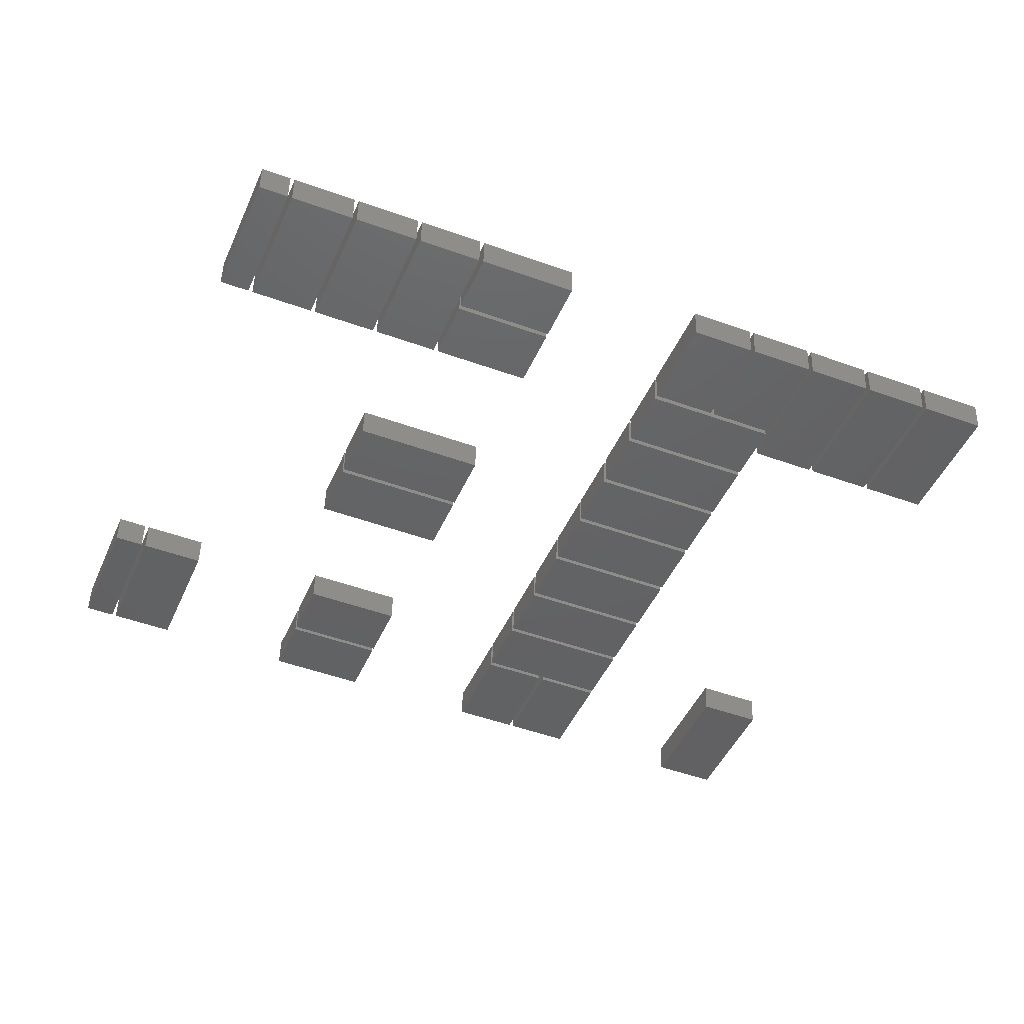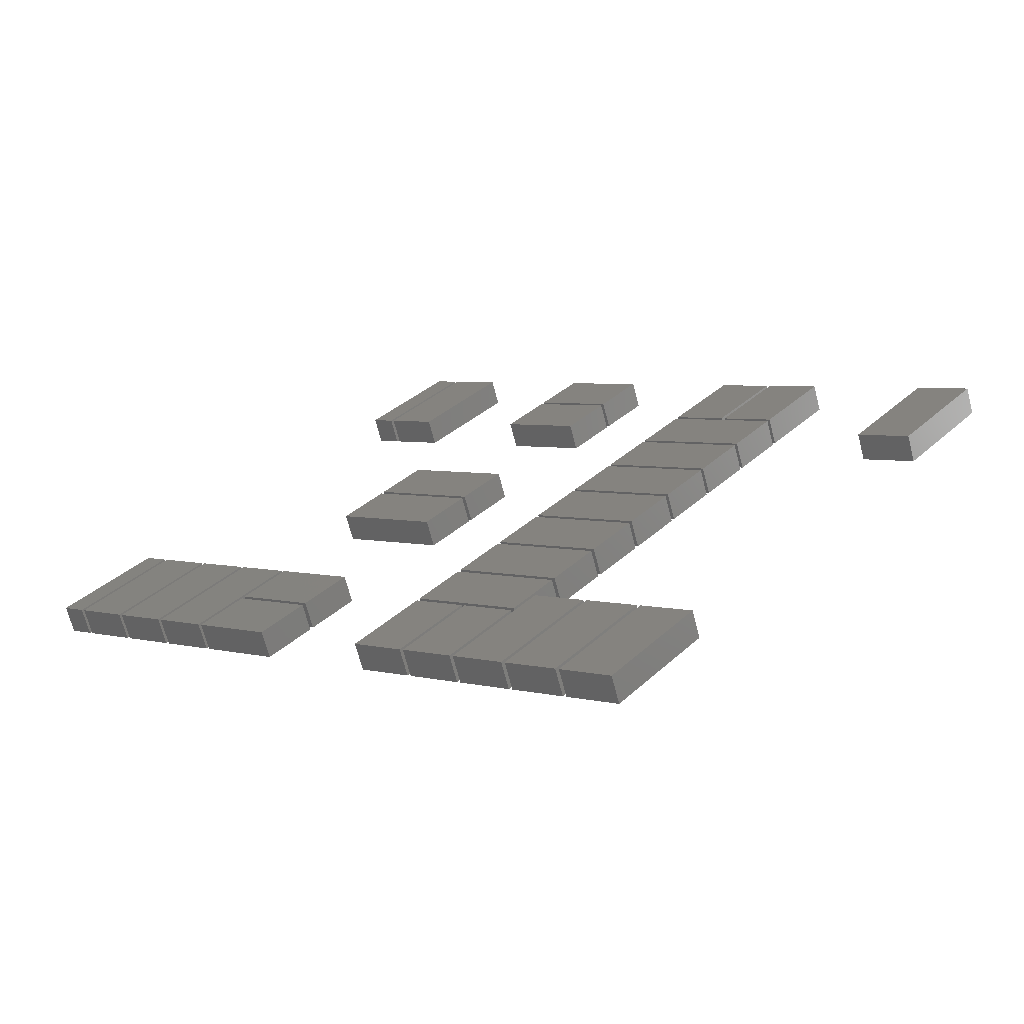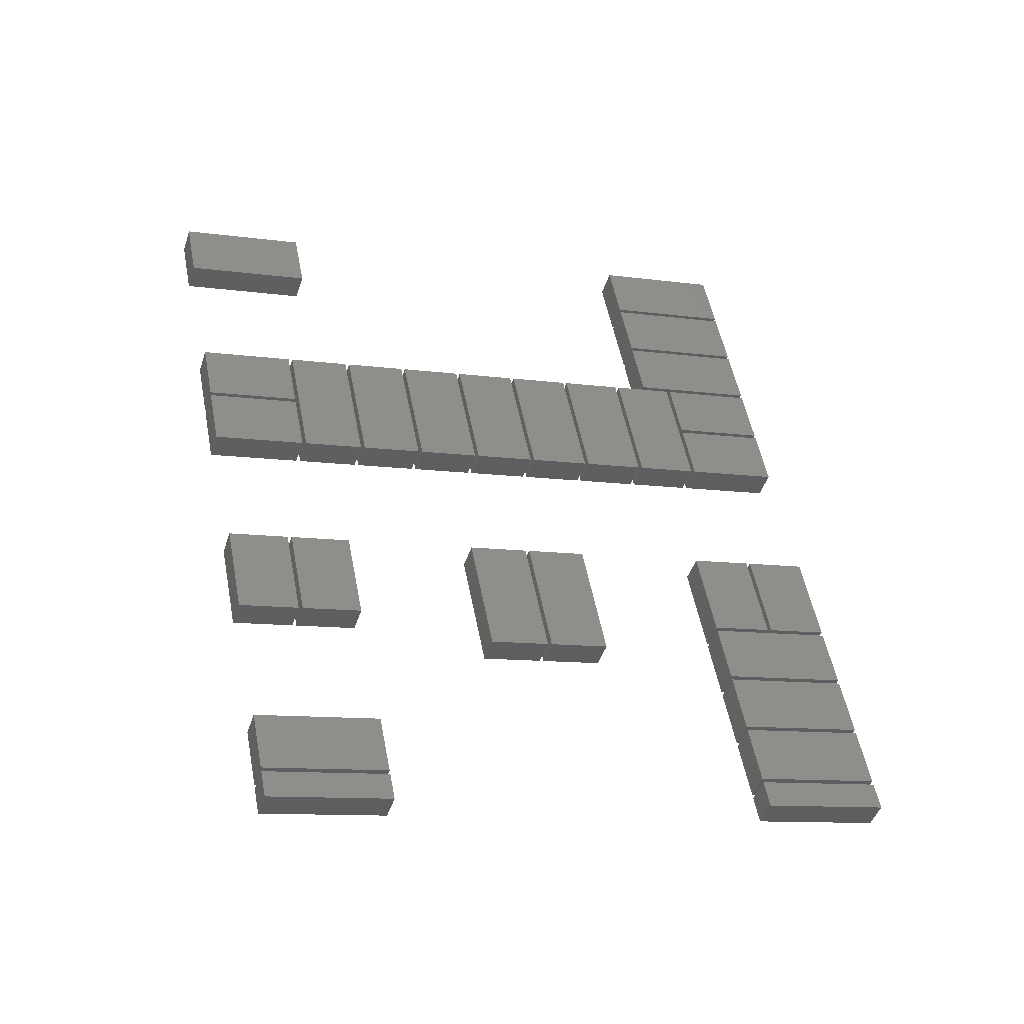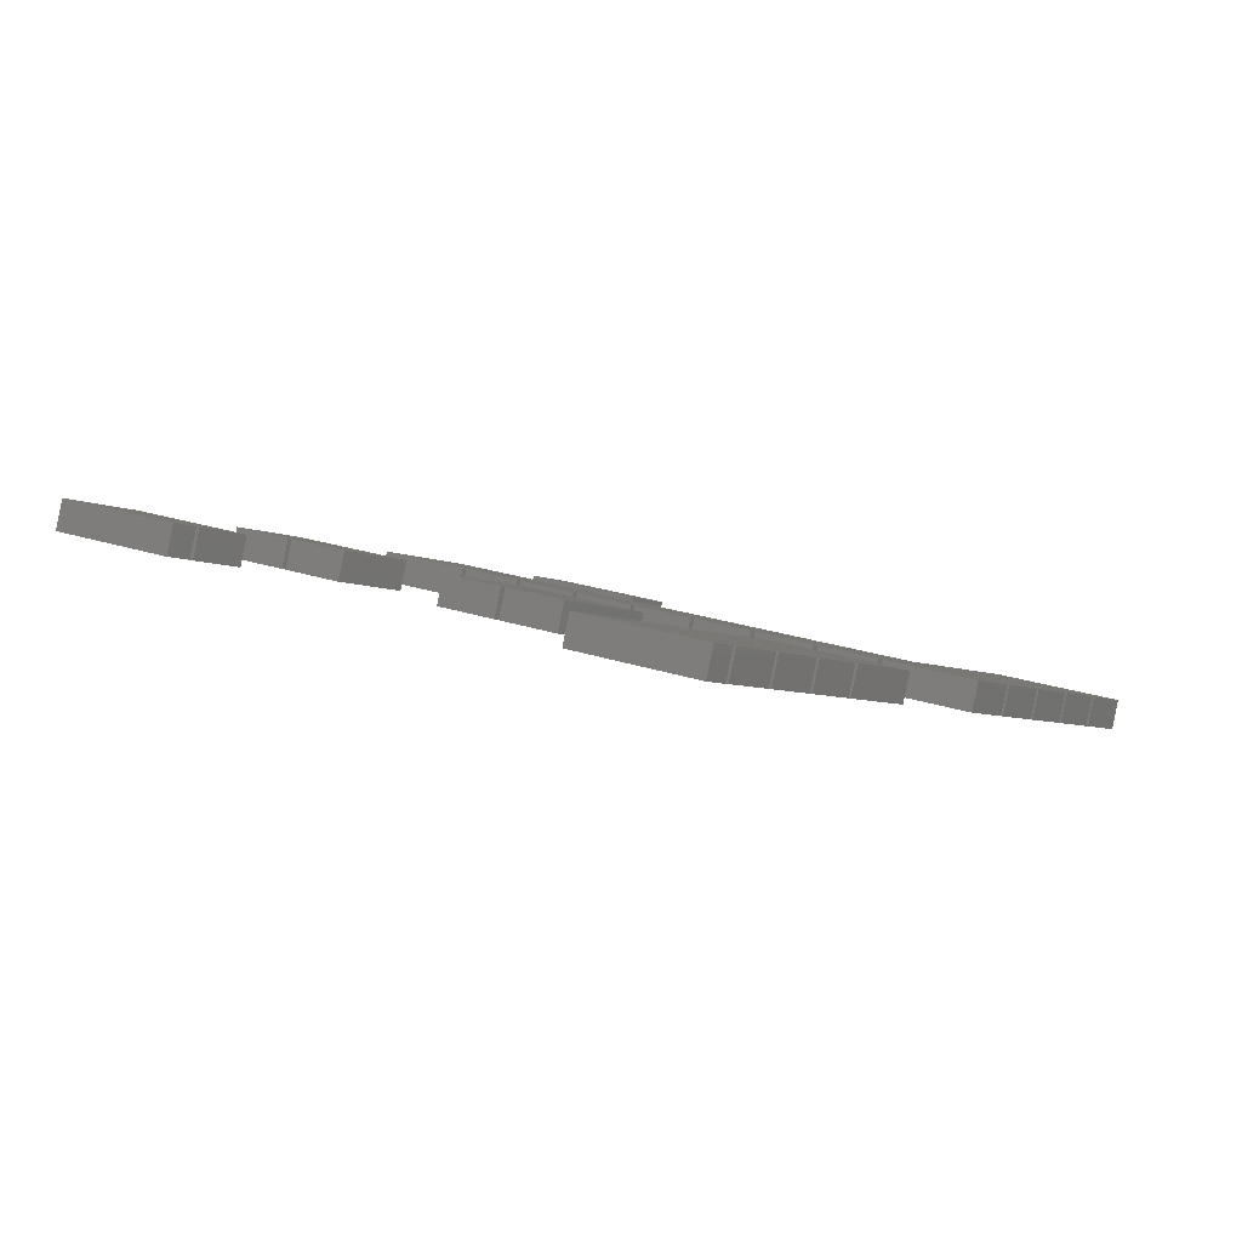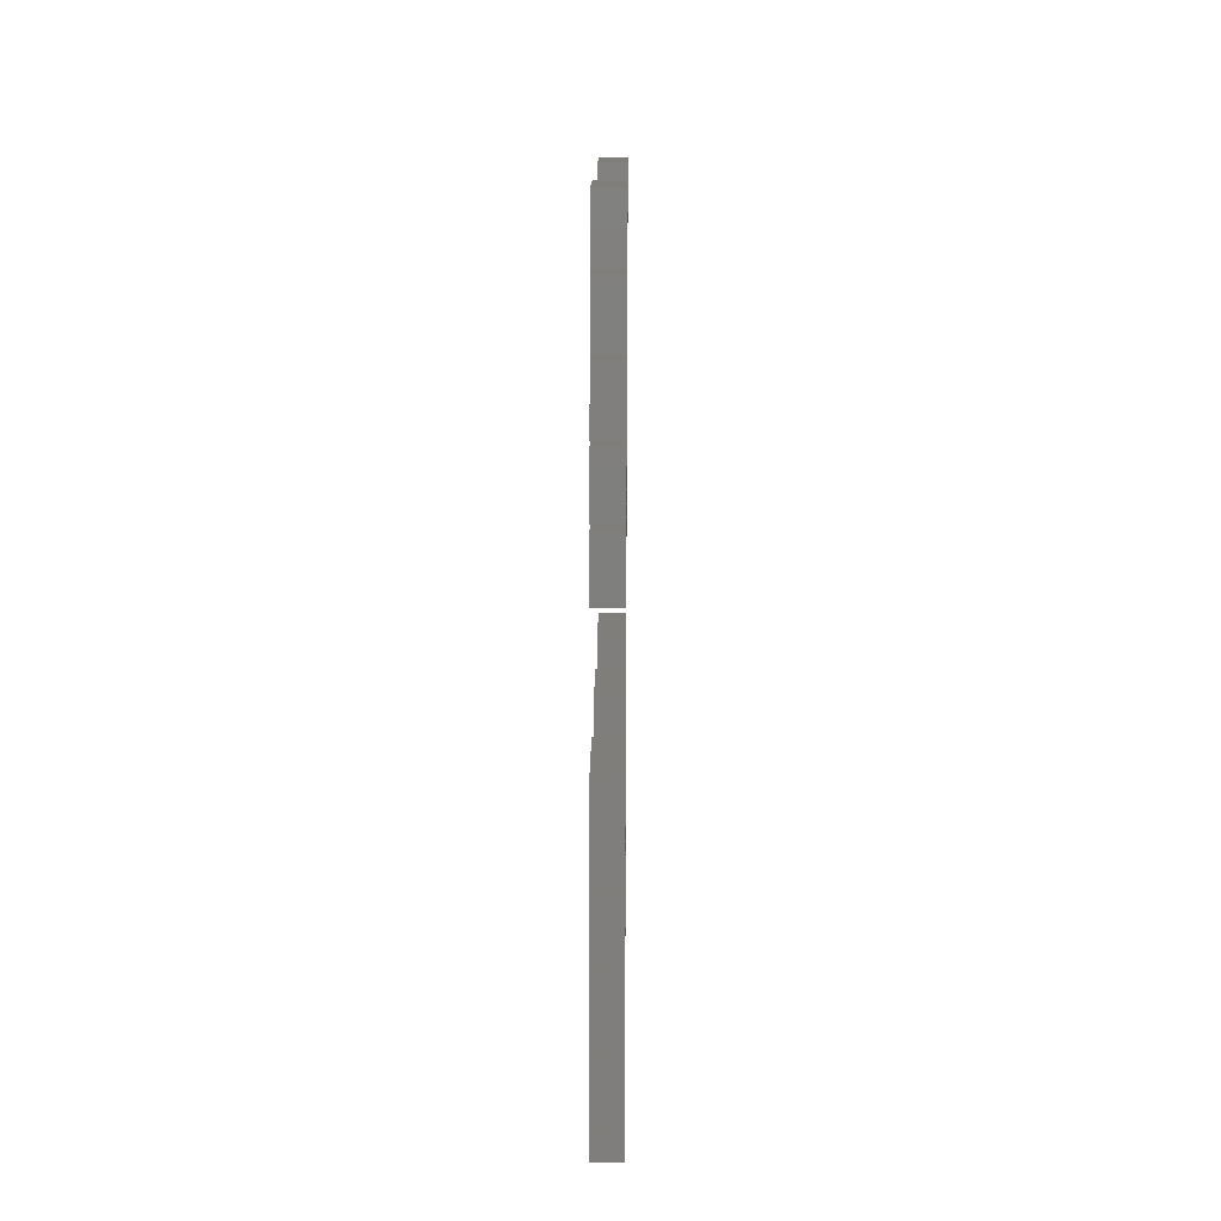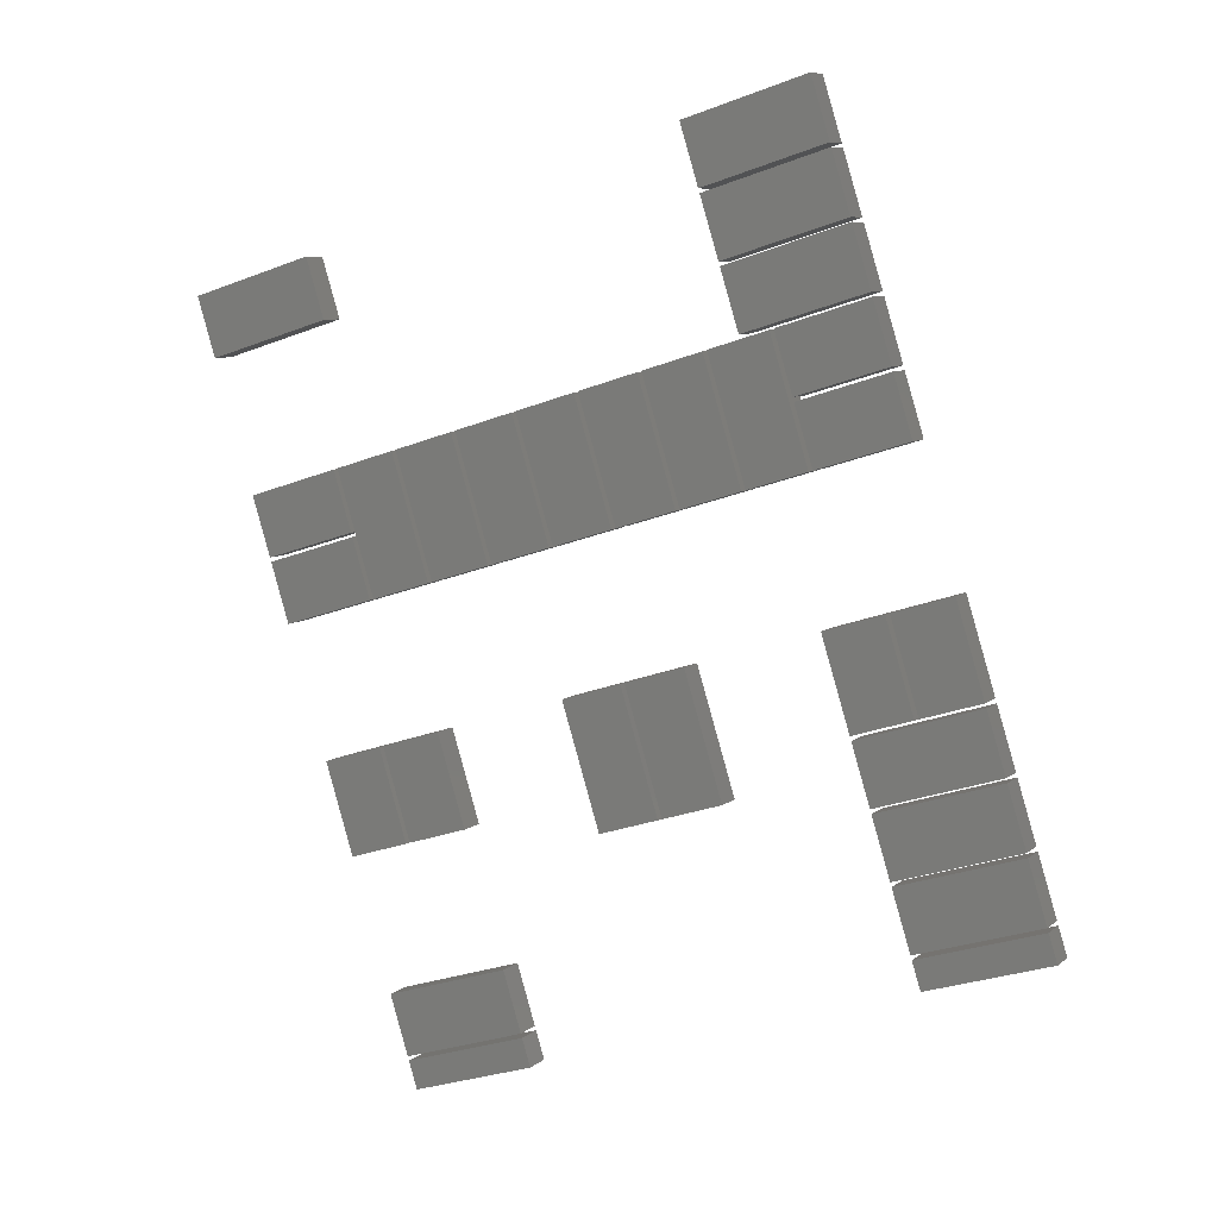
<metadata>
{"format":"stl","ext":"stl","renderer":"f3d","projection":"perspective","resolution":1024,"background":"white","views":[{"elev":-61.7,"azim":84.9,"up":"+Z"},{"elev":11.7,"azim":147.9,"up":"+Z"},{"elev":44.8,"azim":6.0,"up":"+Z"},{"elev":-11.1,"azim":48.3,"up":"+Z"},{"elev":28.6,"azim":107.6,"up":"+Y"},{"elev":7.5,"azim":42.8,"up":"+Y"}]}
</metadata>
<code>
# stl→obj: 216 verts, 324 faces
v -1.068 -6.182 0.8196
v -1.073 -6.597 0.366
v -1.196 -6.182 0.404
v -0.9448 -6.597 0.7816
v -2.834 -6.753 1.366
v -2.962 -6.753 0.9503
v -2.839 -7.169 0.9123
v -2.711 -7.169 1.328
v -1.35 -5.226 0.9069
v -1.214 -6.119 0.4097
v -1.478 -5.226 0.4914
v -1.086 -6.119 0.8253
v -3.116 -5.798 1.453
v -3.244 -5.798 1.038
v -2.98 -6.691 0.956
v -2.852 -6.691 1.372
v 6.234 -3.817 -1.439
v 6.228 -4.233 -1.893
v 6.105 -3.817 -1.855
v 6.357 -4.233 -1.477
v 4.468 -4.389 -0.8927
v 4.339 -4.389 -1.308
v 4.462 -4.805 -1.346
v 4.591 -4.805 -0.9307
v 5.387 -0.9514 -1.177
v 5.522 -1.845 -1.674
v 5.258 -0.9514 -1.593
v 5.651 -1.845 -1.259
v 3.621 -1.523 -0.6307
v 3.492 -1.523 -1.046
v 3.756 -2.416 -1.128
v 3.885 -2.416 -0.7123
v 5.669 -1.907 -1.264
v 5.805 -2.8 -1.762
v 5.541 -1.907 -1.68
v 5.933 -2.8 -1.346
v 3.903 -2.479 -0.718
v 3.775 -2.479 -1.134
v 4.039 -3.372 -1.215
v 4.167 -3.372 -0.7997
v 5.951 -2.862 -1.352
v 6.087 -3.755 -1.849
v 5.823 -2.862 -1.767
v 6.215 -3.755 -1.433
v 4.185 -3.434 -0.8054
v 4.057 -3.434 -1.221
v 4.321 -4.327 -1.303
v 4.449 -4.327 -0.887
v -4.314 4.805 1.824
v -4.179 3.912 1.327
v -4.443 4.805 1.408
v -4.05 3.912 1.742
v -6.08 4.233 2.37
v -6.209 4.233 1.955
v -5.945 3.34 1.873
v -5.816 3.34 2.289
v 2.987 7.169 -0.4347
v 3.123 6.276 -0.9319
v 2.859 7.169 -0.8502
v 3.251 6.276 -0.5163
v 1.221 6.597 0.1116
v 1.093 6.597 -0.3039
v 1.356 5.704 -0.3856
v 1.485 5.704 0.02998
v 3.269 6.214 -0.522
v 3.405 5.32 -1.019
v 3.141 6.214 -0.9376
v 3.533 5.32 -0.6036
v 1.503 5.642 0.0243
v 1.375 5.642 -0.3913
v 1.639 4.749 -0.4729
v 1.767 4.749 -0.05735
v 3.552 5.258 -0.6093
v 3.687 4.365 -1.107
v 3.423 5.258 -1.025
v 3.816 4.365 -0.691
v 1.786 4.686 -0.06303
v 1.657 4.686 -0.4786
v 1.921 3.793 -0.5603
v 2.05 3.793 -0.1447
v 1.859 -2.549 -0.08568
v 0.8771 -2.825 -0.2373
v 1.73 -2.549 -0.5013
v 1.006 -2.825 0.1783
v 1.313 -0.7005 0.0833
v 1.184 -0.7005 -0.3323
v 0.3308 -0.9768 -0.0683
v 0.4593 -0.9768 0.3473
v 0.9463 -2.845 0.1966
v -0.03561 -3.121 0.04504
v 0.8177 -2.845 -0.2189
v 0.09294 -3.121 0.4606
v 0.4 -0.996 0.3656
v 0.2714 -0.996 -0.04995
v -0.5819 -1.272 0.214
v -0.4534 -1.272 0.6296
v 3.011 2.011 -0.4422
v 2.029 1.735 -0.5938
v 2.883 2.011 -0.8577
v 2.158 1.735 -0.1782
v 2.465 3.86 -0.2732
v 2.336 3.86 -0.6887
v 1.483 3.583 -0.4248
v 1.612 3.583 -0.0092
v 2.099 1.716 -0.1598
v 1.117 1.439 -0.3114
v 1.97 1.716 -0.5754
v 1.245 1.439 0.1041
v 1.552 3.564 0.00915
v 1.424 3.564 -0.4064
v 0.5705 3.288 -0.1425
v 0.699 3.288 0.2731
v 1.186 1.42 0.1225
v 0.2041 1.144 -0.02912
v 1.057 1.42 -0.2931
v 0.3327 1.144 0.3865
v 0.6397 3.269 0.2915
v 0.5112 3.269 -0.1241
v -0.3422 2.992 0.1399
v -0.2136 2.992 0.5554
v 0.2733 1.125 0.4048
v -0.7086 0.8482 0.2532
v 0.1448 1.125 -0.01077
v -0.58 0.8482 0.6688
v -0.273 2.973 0.5738
v -0.4015 2.973 0.1582
v -1.255 2.697 0.4222
v -1.126 2.697 0.8378
v -0.6393 0.829 0.6871
v -1.621 0.5527 0.5355
v -0.7679 0.829 0.2716
v -1.493 0.5527 0.9511
v -1.186 2.678 0.8561
v -1.314 2.678 0.4405
v -2.168 2.401 0.7045
v -2.039 2.401 1.12
v -1.552 0.5335 0.9694
v -2.534 0.2572 0.8178
v -1.681 0.5335 0.5539
v -2.405 0.2572 1.233
v -2.098 2.382 1.138
v -2.227 2.382 0.7229
v -3.08 2.106 0.9868
v -2.952 2.106 1.402
v -2.465 0.238 1.252
v -3.447 -0.03833 1.1
v -2.593 0.238 0.8362
v -3.318 -0.03833 1.516
v -3.011 2.087 1.421
v -3.14 2.087 1.005
v -3.993 1.81 1.269
v -3.864 1.81 1.685
v -3.191 -2.159 1.477
v -2.467 -1.883 0.797
v -3.32 -2.159 1.061
v -2.338 -1.883 1.213
v -2.786 -3.53 1.351
v -2.915 -3.53 0.9357
v -2.061 -3.253 0.6717
v -1.933 -3.253 1.087
v -4.104 -2.454 1.759
v -3.379 -2.178 1.079
v -4.233 -2.454 1.343
v -3.251 -2.178 1.495
v -3.699 -3.825 1.634
v -3.827 -3.825 1.218
v -2.974 -3.549 0.954
v -2.846 -3.549 1.37
v 3.197 -0.09022 -0.4997
v 3.922 0.1861 -1.179
v 3.069 -0.09022 -0.9153
v 4.051 0.1861 -0.7637
v 3.602 -1.461 -0.625
v 3.474 -1.461 -1.041
v 4.327 -1.185 -1.305
v 4.456 -1.185 -0.889
v 4.11 0.2053 -0.782
v 4.835 0.4816 -1.462
v 3.981 0.2053 -1.198
v 4.963 0.4816 -1.046
v 4.515 -1.166 -0.9073
v 4.387 -1.166 -1.323
v 5.24 -0.8893 -1.587
v 5.368 -0.8893 -1.171
v -4.969 0.4737 2.027
v -5.362 1.367 1.693
v -5.098 0.4737 1.611
v -5.233 1.367 2.108
v -3.66 0.8978 1.621
v -3.788 0.8978 1.206
v -4.052 1.791 1.288
v -3.924 1.791 1.703
v -4.687 -0.4816 1.939
v -5.08 0.4116 1.605
v -4.816 -0.4816 1.524
v -4.951 0.4116 2.021
v -3.377 -0.05754 1.534
v -3.506 -0.05754 1.119
v -3.77 0.8357 1.2
v -3.641 0.8357 1.616
v 4.116 3.348 -0.784
v 4.252 2.454 -1.281
v 3.988 3.348 -1.2
v 4.38 2.454 -0.8656
v 2.807 2.924 -0.3789
v 2.678 2.924 -0.7944
v 2.942 2.03 -0.8761
v 3.071 2.03 -0.4605
v 3.834 4.303 -0.6967
v 3.969 3.41 -1.194
v 3.705 4.303 -1.112
v 4.098 3.41 -0.7783
v 2.524 3.879 -0.2915
v 2.396 3.879 -0.7071
v 2.66 2.986 -0.7887
v 2.788 2.986 -0.3732
f 1 2 3
f 1 4 2
f 5 6 7
f 5 7 8
f 5 3 6
f 5 1 3
f 8 7 2
f 8 2 4
f 7 3 2
f 7 6 3
f 8 4 1
f 8 1 5
f 9 10 11
f 9 12 10
f 13 14 15
f 13 15 16
f 13 11 14
f 13 9 11
f 16 15 10
f 16 10 12
f 15 11 10
f 15 14 11
f 16 12 9
f 16 9 13
f 17 18 19
f 17 20 18
f 21 22 23
f 21 23 24
f 21 19 22
f 21 17 19
f 24 23 18
f 24 18 20
f 23 19 18
f 23 22 19
f 24 20 17
f 24 17 21
f 25 26 27
f 25 28 26
f 29 30 31
f 29 31 32
f 29 27 30
f 29 25 27
f 32 31 26
f 32 26 28
f 31 27 26
f 31 30 27
f 32 28 25
f 32 25 29
f 33 34 35
f 33 36 34
f 37 38 39
f 37 39 40
f 37 35 38
f 37 33 35
f 40 39 34
f 40 34 36
f 39 35 34
f 39 38 35
f 40 36 33
f 40 33 37
f 41 42 43
f 41 44 42
f 45 46 47
f 45 47 48
f 45 43 46
f 45 41 43
f 48 47 42
f 48 42 44
f 47 43 42
f 47 46 43
f 48 44 41
f 48 41 45
f 49 50 51
f 49 52 50
f 53 54 55
f 53 55 56
f 53 51 54
f 53 49 51
f 56 55 50
f 56 50 52
f 55 51 50
f 55 54 51
f 56 52 49
f 56 49 53
f 57 58 59
f 57 60 58
f 61 62 63
f 61 63 64
f 61 59 62
f 61 57 59
f 64 63 58
f 64 58 60
f 63 59 58
f 63 62 59
f 64 60 57
f 64 57 61
f 65 66 67
f 65 68 66
f 69 70 71
f 69 71 72
f 69 67 70
f 69 65 67
f 72 71 66
f 72 66 68
f 71 67 66
f 71 70 67
f 72 68 65
f 72 65 69
f 73 74 75
f 73 76 74
f 77 78 79
f 77 79 80
f 77 75 78
f 77 73 75
f 80 79 74
f 80 74 76
f 79 75 74
f 79 78 75
f 80 76 73
f 80 73 77
f 81 82 83
f 81 84 82
f 85 86 87
f 85 87 88
f 85 83 86
f 85 81 83
f 88 87 82
f 88 82 84
f 87 83 82
f 87 86 83
f 88 84 81
f 88 81 85
f 89 90 91
f 89 92 90
f 93 94 95
f 93 95 96
f 93 91 94
f 93 89 91
f 96 95 90
f 96 90 92
f 95 91 90
f 95 94 91
f 96 92 89
f 96 89 93
f 97 98 99
f 97 100 98
f 101 102 103
f 101 103 104
f 101 99 102
f 101 97 99
f 104 103 98
f 104 98 100
f 103 99 98
f 103 102 99
f 104 100 97
f 104 97 101
f 105 106 107
f 105 108 106
f 109 110 111
f 109 111 112
f 109 107 110
f 109 105 107
f 112 111 106
f 112 106 108
f 111 107 106
f 111 110 107
f 112 108 105
f 112 105 109
f 113 114 115
f 113 116 114
f 117 118 119
f 117 119 120
f 117 115 118
f 117 113 115
f 120 119 114
f 120 114 116
f 119 115 114
f 119 118 115
f 120 116 113
f 120 113 117
f 121 122 123
f 121 124 122
f 125 126 127
f 125 127 128
f 125 123 126
f 125 121 123
f 128 127 122
f 128 122 124
f 127 123 122
f 127 126 123
f 128 124 121
f 128 121 125
f 129 130 131
f 129 132 130
f 133 134 135
f 133 135 136
f 133 131 134
f 133 129 131
f 136 135 130
f 136 130 132
f 135 131 130
f 135 134 131
f 136 132 129
f 136 129 133
f 137 138 139
f 137 140 138
f 141 142 143
f 141 143 144
f 141 139 142
f 141 137 139
f 144 143 138
f 144 138 140
f 143 139 138
f 143 142 139
f 144 140 137
f 144 137 141
f 145 146 147
f 145 148 146
f 149 150 151
f 149 151 152
f 149 147 150
f 149 145 147
f 152 151 146
f 152 146 148
f 151 147 146
f 151 150 147
f 152 148 145
f 152 145 149
f 153 154 155
f 153 156 154
f 157 158 159
f 157 159 160
f 157 155 158
f 157 153 155
f 160 159 154
f 160 154 156
f 159 155 154
f 159 158 155
f 160 156 153
f 160 153 157
f 161 162 163
f 161 164 162
f 165 166 167
f 165 167 168
f 165 163 166
f 165 161 163
f 168 167 162
f 168 162 164
f 167 163 162
f 167 166 163
f 168 164 161
f 168 161 165
f 169 170 171
f 169 172 170
f 173 174 175
f 173 175 176
f 173 171 174
f 173 169 171
f 176 175 170
f 176 170 172
f 175 171 170
f 175 174 171
f 176 172 169
f 176 169 173
f 177 178 179
f 177 180 178
f 181 182 183
f 181 183 184
f 181 179 182
f 181 177 179
f 184 183 178
f 184 178 180
f 183 179 178
f 183 182 179
f 184 180 177
f 184 177 181
f 185 186 187
f 185 188 186
f 189 190 191
f 189 191 192
f 189 187 190
f 189 185 187
f 192 191 186
f 192 186 188
f 191 187 186
f 191 190 187
f 192 188 185
f 192 185 189
f 193 194 195
f 193 196 194
f 197 198 199
f 197 199 200
f 197 195 198
f 197 193 195
f 200 199 194
f 200 194 196
f 199 195 194
f 199 198 195
f 200 196 193
f 200 193 197
f 201 202 203
f 201 204 202
f 205 206 207
f 205 207 208
f 205 203 206
f 205 201 203
f 208 207 202
f 208 202 204
f 207 203 202
f 207 206 203
f 208 204 201
f 208 201 205
f 209 210 211
f 209 212 210
f 213 214 215
f 213 215 216
f 213 211 214
f 213 209 211
f 216 215 210
f 216 210 212
f 215 211 210
f 215 214 211
f 216 212 209
f 216 209 213

</code>
